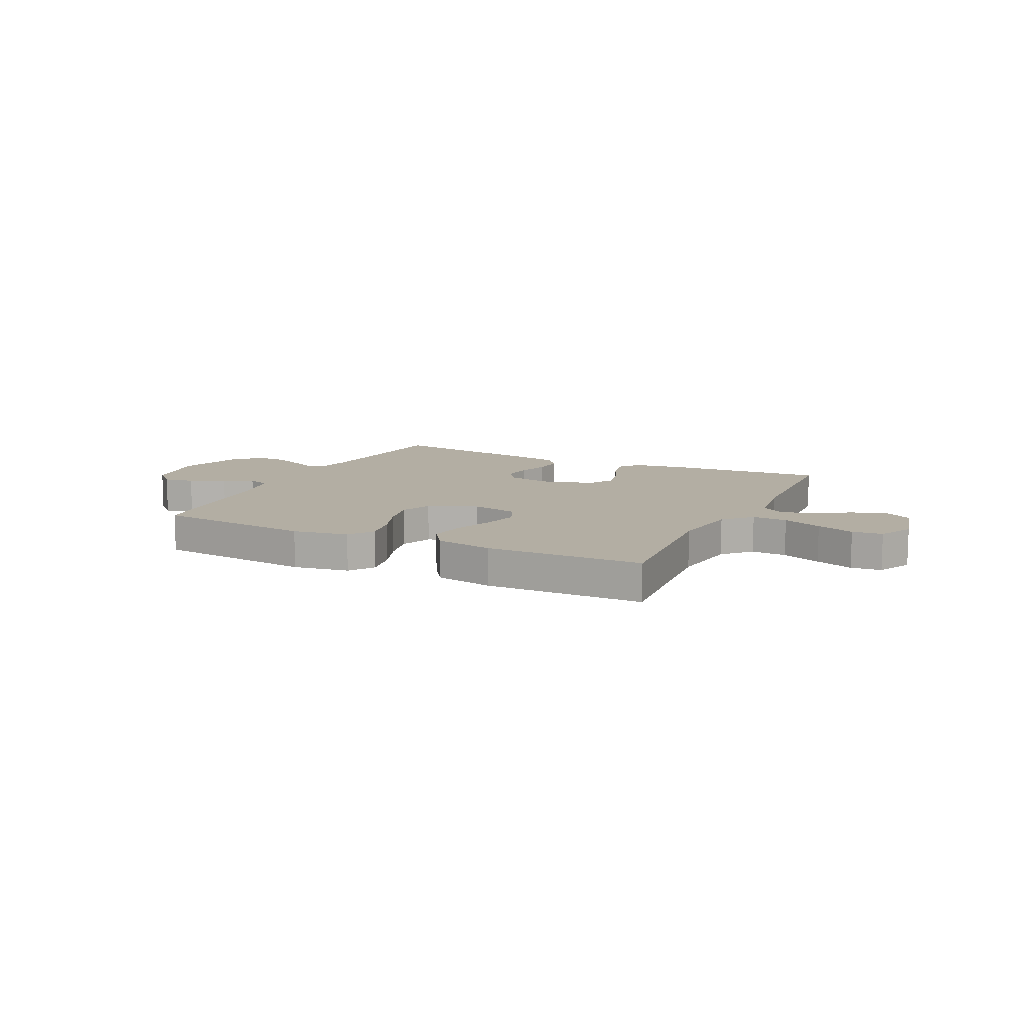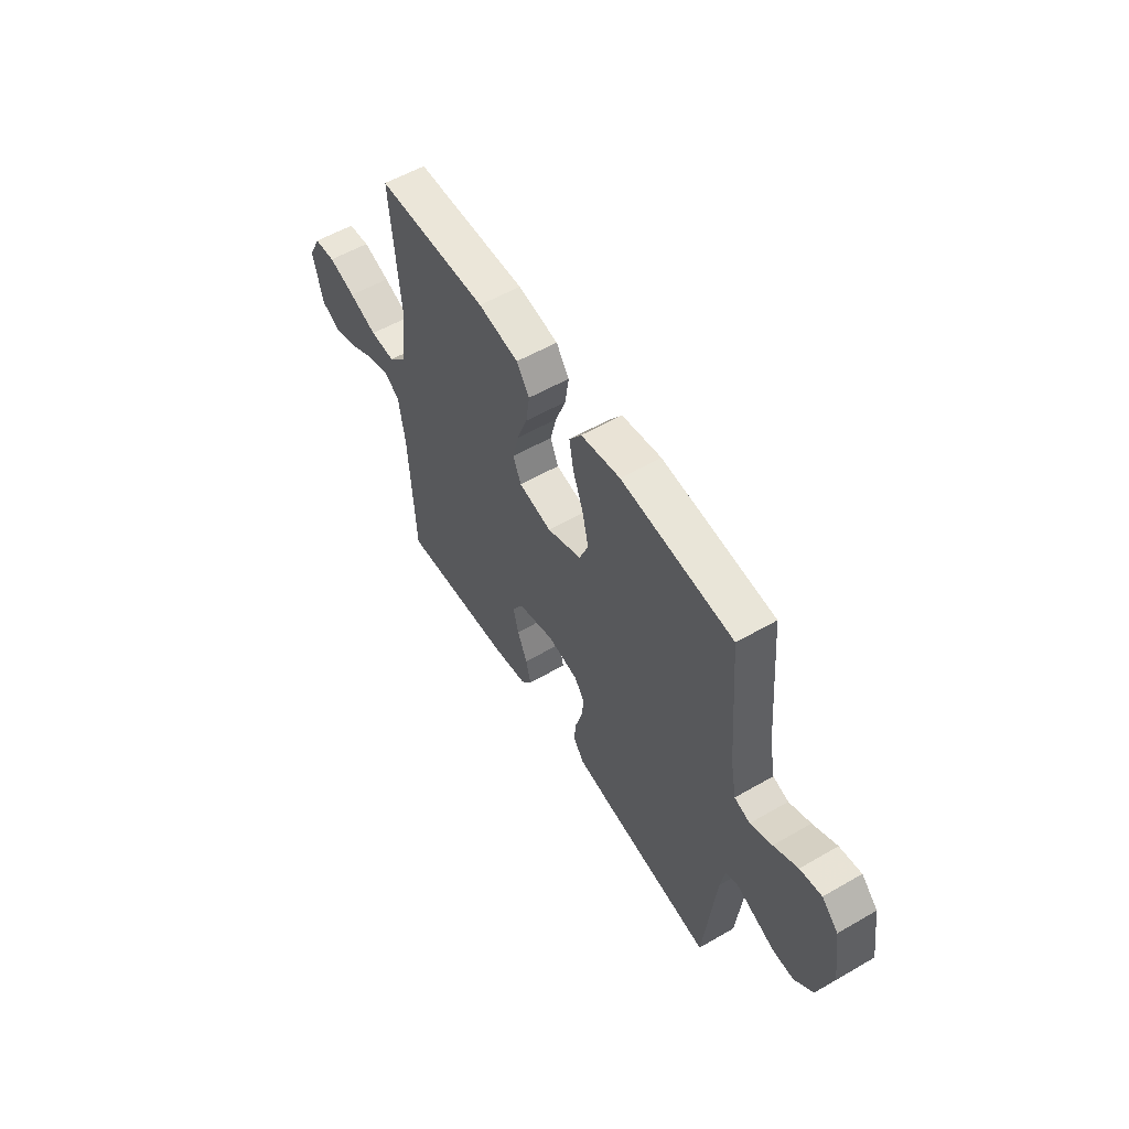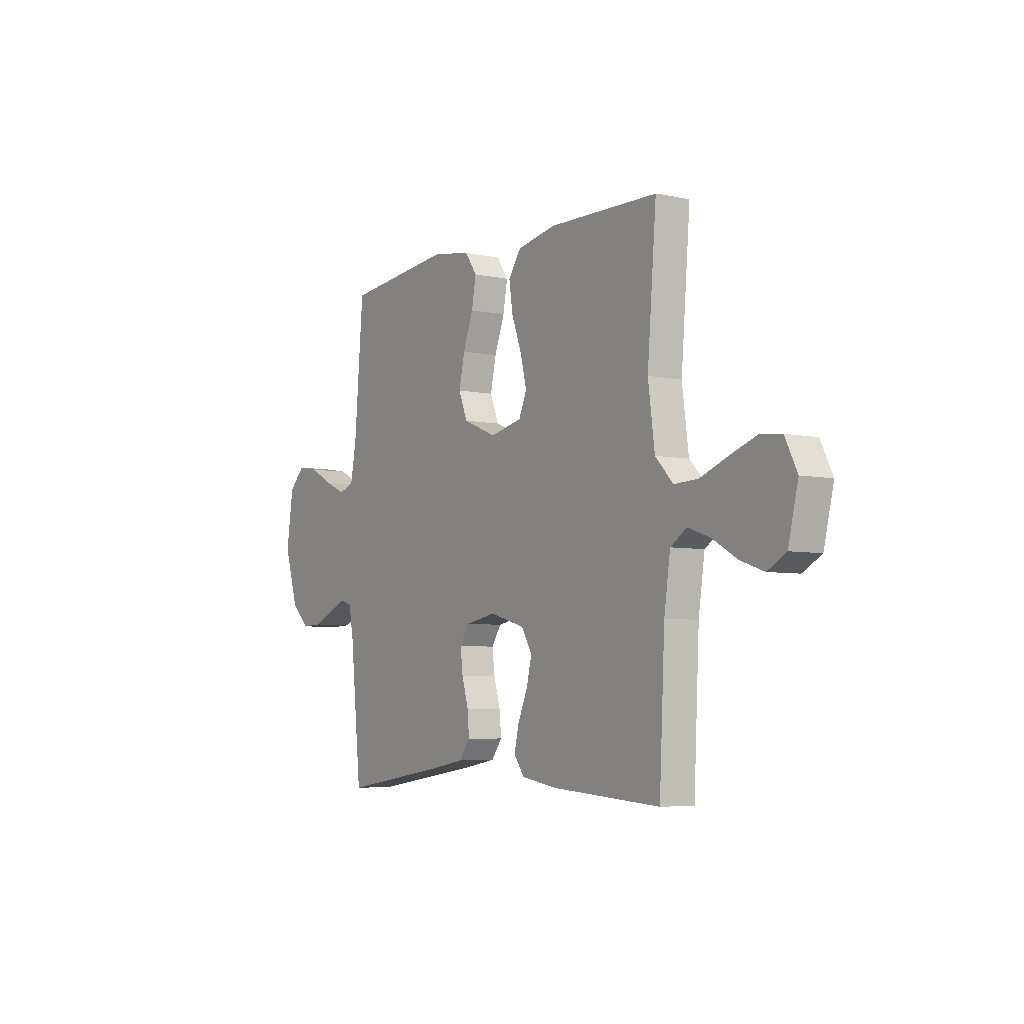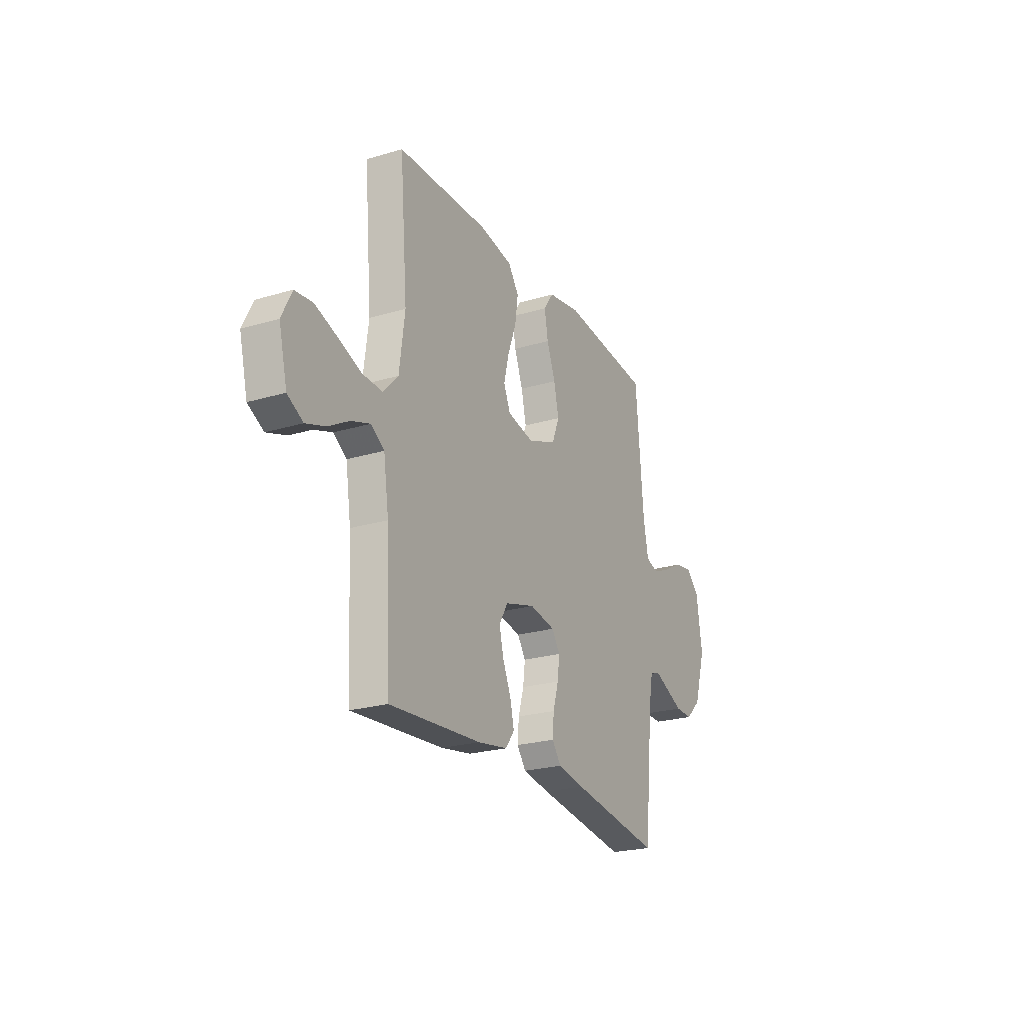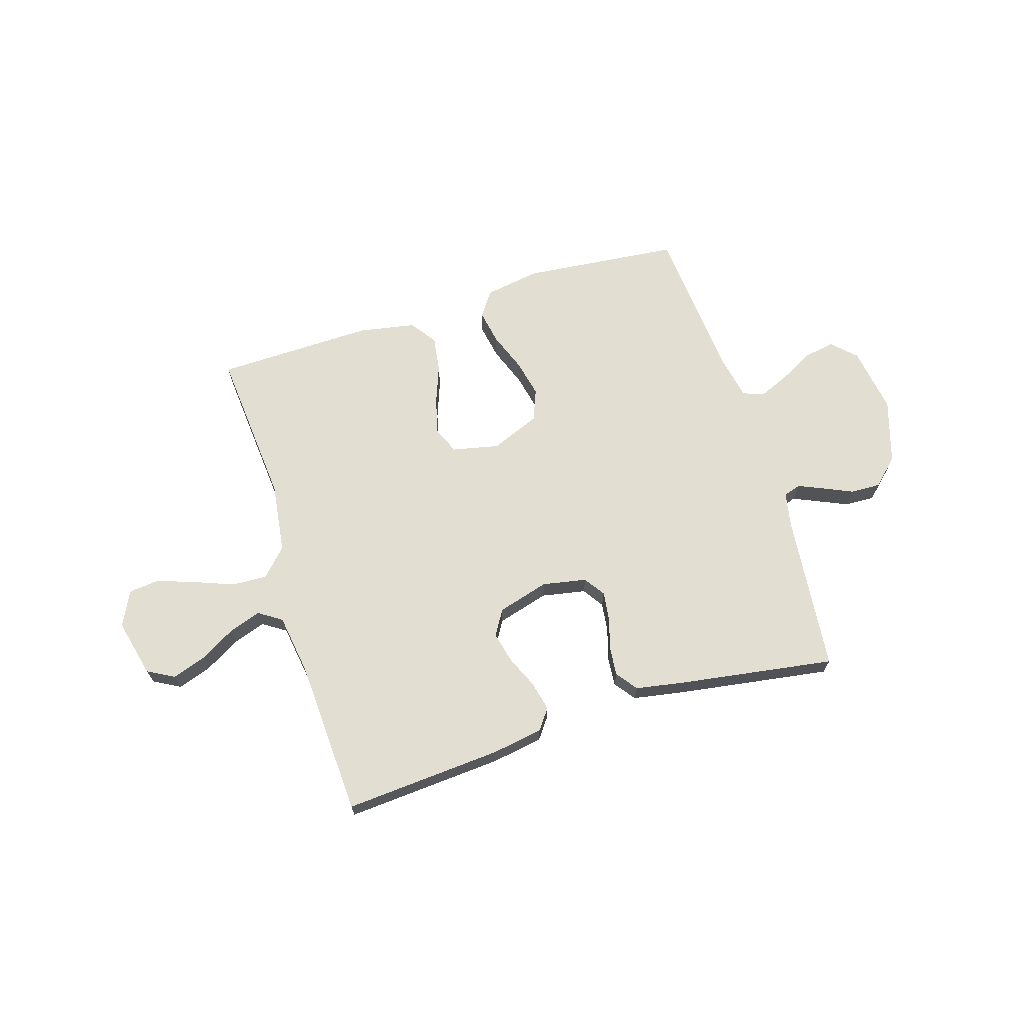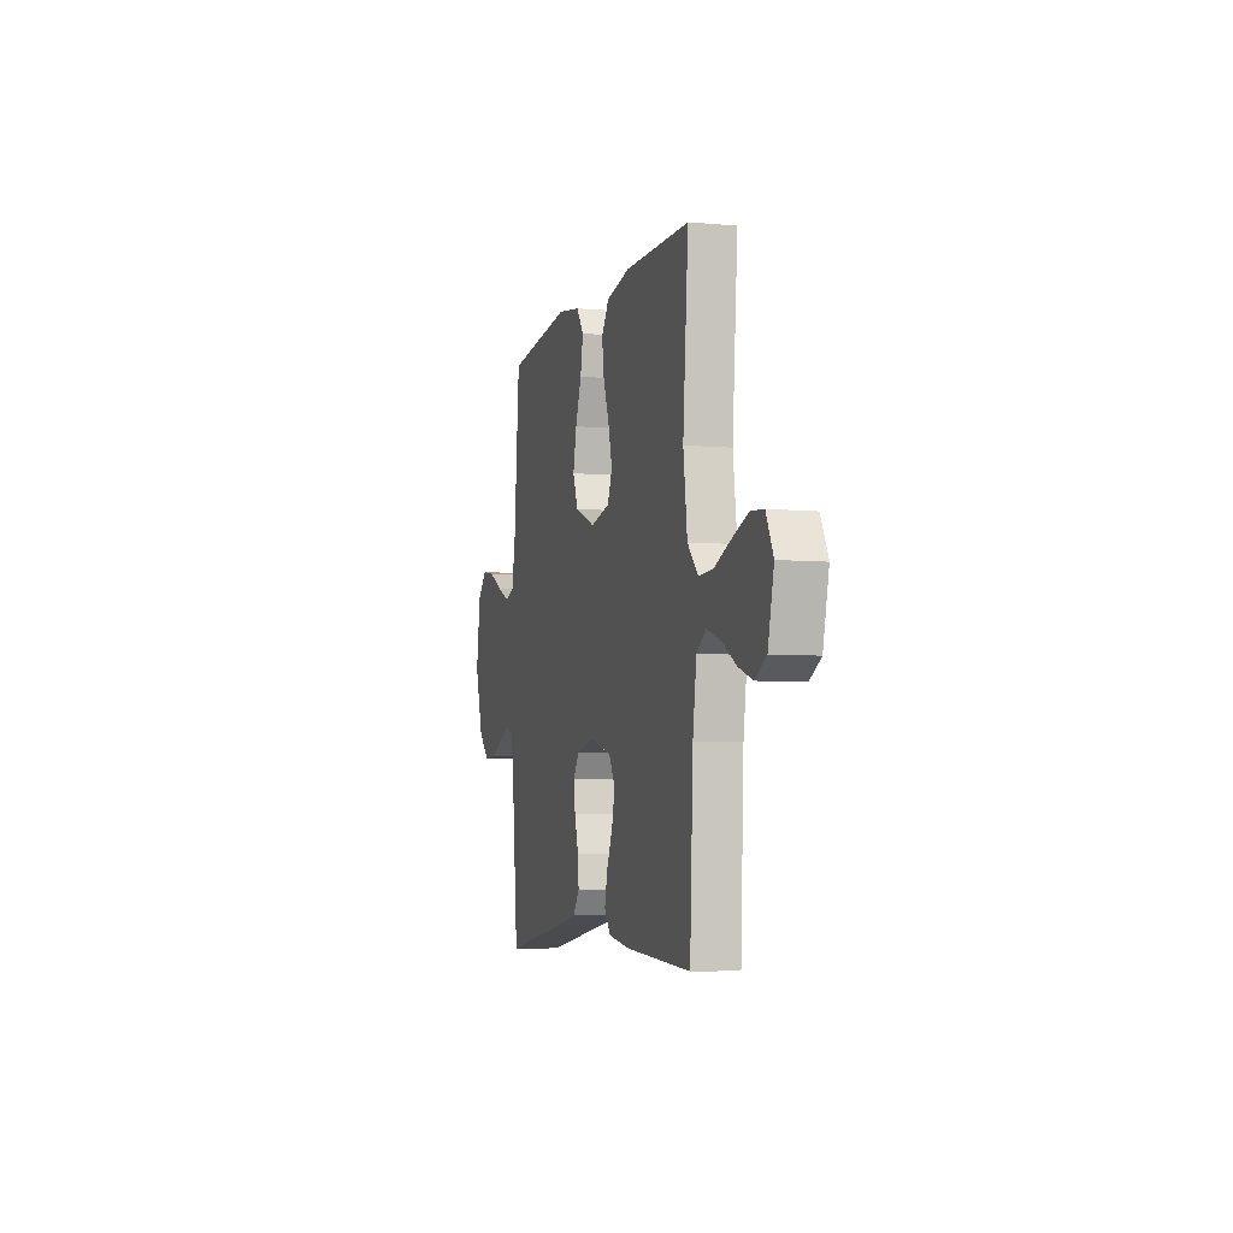
<metadata>
{"format":"obj","ext":"obj","renderer":"f3d","projection":"perspective","resolution":1024,"background":"white","views":[{"elev":11.0,"azim":25.9,"up":"+Y"},{"elev":56.1,"azim":-121.2,"up":"+Z"},{"elev":-5.5,"azim":57.1,"up":"+Z"},{"elev":-23.3,"azim":116.8,"up":"+Z"},{"elev":67.8,"azim":162.7,"up":"+Y"},{"elev":-5.8,"azim":74.6,"up":"+Z"}]}
</metadata>
<code>
v 0.5 0.07 0.5
v 0.475 0.07 0.2
v 0.493 0.07 0.066
v 0.542 0.07 0.015
v 0.609 0.07 0.018
v 0.684 0.07 0.047
v 0.756 0.07 0.072
v 0.814 0.07 0.066
v 0.847 0.07 0
v 0.82 0.07 -0.111
v 0.769 0.07 -0.139
v 0.705 0.07 -0.117
v 0.637 0.07 -0.078
v 0.576 0.07 -0.057
v 0.532 0.07 -0.086
v 0.515 0.07 -0.2
v 0.5 0.07 -0.5
v 0.2 0.07 -0.479
v 0.102 0.07 -0.463
v 0.073 0.07 -0.424
v 0.086 0.07 -0.368
v 0.113 0.07 -0.306
v 0.127 0.07 -0.247
v 0.098 0.07 -0.199
v 0 0.07 -0.171
v -0.084 0.07 -0.187
v -0.111 0.07 -0.227
v -0.104 0.07 -0.282
v -0.086 0.07 -0.343
v -0.081 0.07 -0.398
v -0.111 0.07 -0.438
v -0.2 0.07 -0.454
v -0.5 0.07 -0.5
v -0.531 0.07 -0.2
v -0.544 0.07 -0.132
v -0.577 0.07 -0.121
v -0.625 0.07 -0.142
v -0.681 0.07 -0.167
v -0.738 0.07 -0.169
v -0.788 0.07 -0.122
v -0.826 0.07 0
v -0.807 0.07 0.128
v -0.763 0.07 0.171
v -0.705 0.07 0.161
v -0.641 0.07 0.127
v -0.583 0.07 0.102
v -0.541 0.07 0.116
v -0.525 0.07 0.2
v -0.5 0.07 0.5
v -0.2 0.07 0.53
v -0.094 0.07 0.512
v -0.061 0.07 0.465
v -0.073 0.07 0.399
v -0.101 0.07 0.325
v -0.117 0.07 0.253
v -0.093 0.07 0.193
v 0 0.07 0.155
v 0.089 0.07 0.174
v 0.111 0.07 0.225
v 0.094 0.07 0.293
v 0.066 0.07 0.368
v 0.056 0.07 0.436
v 0.091 0.07 0.486
v 0.2 0.07 0.506
v 0.5 0 0.5
v 0.475 0 0.2
v 0.493 0 0.066
v 0.542 0 0.015
v 0.609 0 0.018
v 0.684 0 0.047
v 0.756 0 0.072
v 0.814 0 0.066
v 0.847 0 0
v 0.82 0 -0.111
v 0.769 0 -0.139
v 0.705 0 -0.117
v 0.637 0 -0.078
v 0.576 0 -0.057
v 0.532 0 -0.086
v 0.515 0 -0.2
v 0.5 0 -0.5
v 0.2 0 -0.479
v 0.102 0 -0.463
v 0.073 0 -0.424
v 0.086 0 -0.368
v 0.113 0 -0.306
v 0.127 0 -0.247
v 0.098 0 -0.199
v 0 0 -0.171
v -0.084 0 -0.187
v -0.111 0 -0.227
v -0.104 0 -0.282
v -0.086 0 -0.343
v -0.081 0 -0.398
v -0.111 0 -0.438
v -0.2 0 -0.454
v -0.5 0 -0.5
v -0.531 0 -0.2
v -0.544 0 -0.132
v -0.577 0 -0.121
v -0.625 0 -0.142
v -0.681 0 -0.167
v -0.738 0 -0.169
v -0.788 0 -0.122
v -0.826 0 0
v -0.807 0 0.128
v -0.763 0 0.171
v -0.705 0 0.161
v -0.641 0 0.127
v -0.583 0 0.102
v -0.541 0 0.116
v -0.525 0 0.2
v -0.5 0 0.5
v -0.2 0 0.53
v -0.094 0 0.512
v -0.061 0 0.465
v -0.073 0 0.399
v -0.101 0 0.325
v -0.117 0 0.253
v -0.093 0 0.193
v 0 0 0.155
v 0.089 0 0.174
v 0.111 0 0.225
v 0.094 0 0.293
v 0.066 0 0.368
v 0.056 0 0.436
v 0.091 0 0.486
v 0.2 0 0.506
f 63 64 1 2
f 60 61 62 63
f 59 60 63 2
f 58 59 2 3
f 57 58 3 4
f 51 52 53 54
f 51 54 55
f 48 49 50 51
f 47 48 51 55
f 46 47 55 56
f 42 43 44 45
f 42 45 46
f 41 42 46
f 37 38 39 40
f 36 37 40 41
f 35 36 41 46
f 31 32 33 34
f 28 29 30 31
f 27 28 31 34
f 26 27 34 35
f 19 20 21 22
f 19 22 23
f 16 17 18 19
f 15 16 19 23
f 14 15 23 24
f 10 11 12 13
f 10 13 14
f 9 10 14
f 8 9 14
f 5 6 7 8
f 5 8 14 24
f 35 46 56 57
f 25 26 35 57
f 25 57 4
f 4 5 24 25
f 66 65 128 127
f 127 126 125 124
f 66 127 124 123
f 67 66 123 122
f 68 67 122 121
f 118 117 116 115
f 119 118 115
f 115 114 113 112
f 119 115 112 111
f 120 119 111 110
f 109 108 107 106
f 110 109 106
f 110 106 105
f 104 103 102 101
f 105 104 101 100
f 110 105 100 99
f 98 97 96 95
f 95 94 93 92
f 98 95 92 91
f 99 98 91 90
f 86 85 84 83
f 87 86 83
f 83 82 81 80
f 87 83 80 79
f 88 87 79 78
f 77 76 75 74
f 78 77 74
f 78 74 73
f 78 73 72
f 72 71 70 69
f 88 78 72 69
f 121 120 110 99
f 121 99 90 89
f 68 121 89
f 89 88 69 68
f 1 65 66 2
f 2 66 67 3
f 3 67 68 4
f 4 68 69 5
f 5 69 70 6
f 6 70 71 7
f 7 71 72 8
f 8 72 73 9
f 9 73 74 10
f 10 74 75 11
f 11 75 76 12
f 12 76 77 13
f 13 77 78 14
f 14 78 79 15
f 15 79 80 16
f 16 80 81 17
f 17 81 82 18
f 18 82 83 19
f 19 83 84 20
f 20 84 85 21
f 21 85 86 22
f 22 86 87 23
f 23 87 88 24
f 24 88 89 25
f 25 89 90 26
f 26 90 91 27
f 27 91 92 28
f 28 92 93 29
f 29 93 94 30
f 30 94 95 31
f 31 95 96 32
f 32 96 97 33
f 33 97 98 34
f 34 98 99 35
f 35 99 100 36
f 36 100 101 37
f 37 101 102 38
f 38 102 103 39
f 39 103 104 40
f 40 104 105 41
f 41 105 106 42
f 42 106 107 43
f 43 107 108 44
f 44 108 109 45
f 45 109 110 46
f 46 110 111 47
f 47 111 112 48
f 48 112 113 49
f 49 113 114 50
f 50 114 115 51
f 51 115 116 52
f 52 116 117 53
f 53 117 118 54
f 54 118 119 55
f 55 119 120 56
f 56 120 121 57
f 57 121 122 58
f 58 122 123 59
f 59 123 124 60
f 60 124 125 61
f 61 125 126 62
f 62 126 127 63
f 63 127 128 64
f 64 128 65 1

</code>
